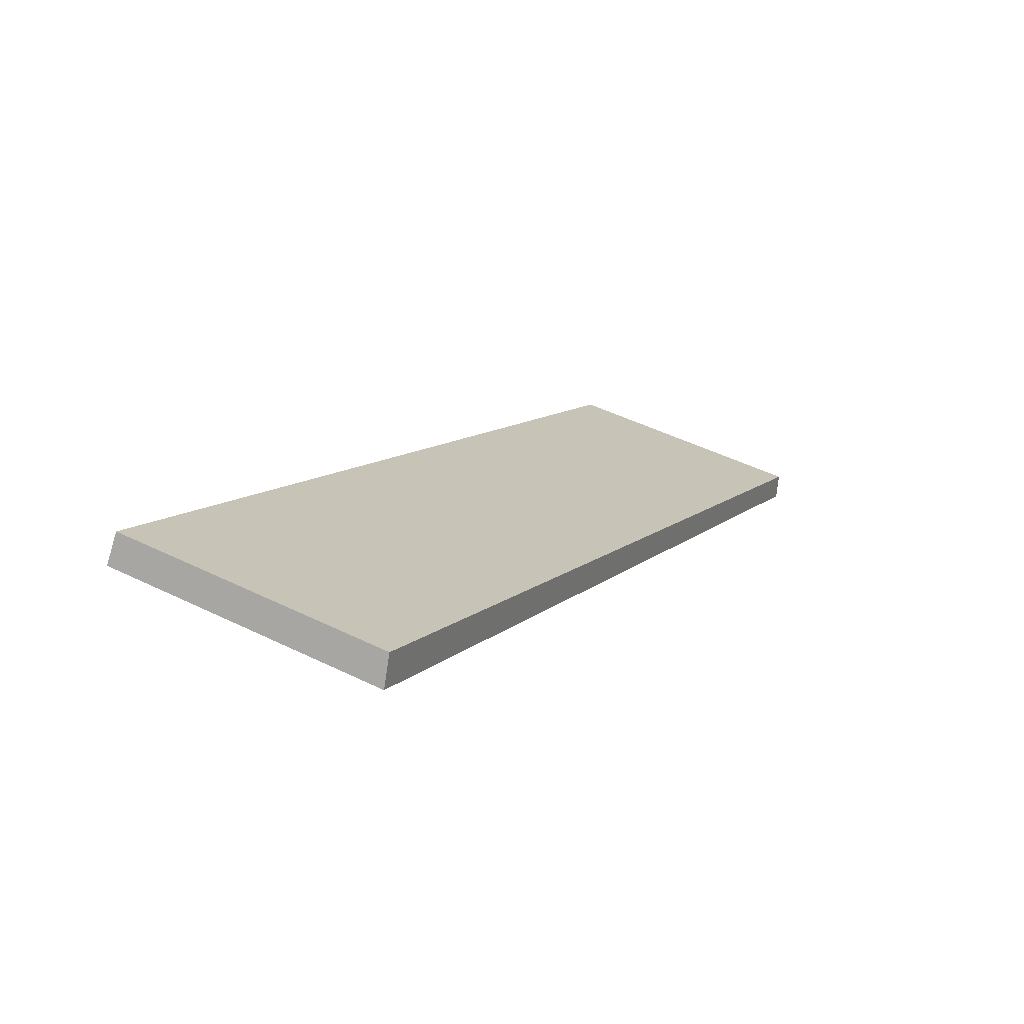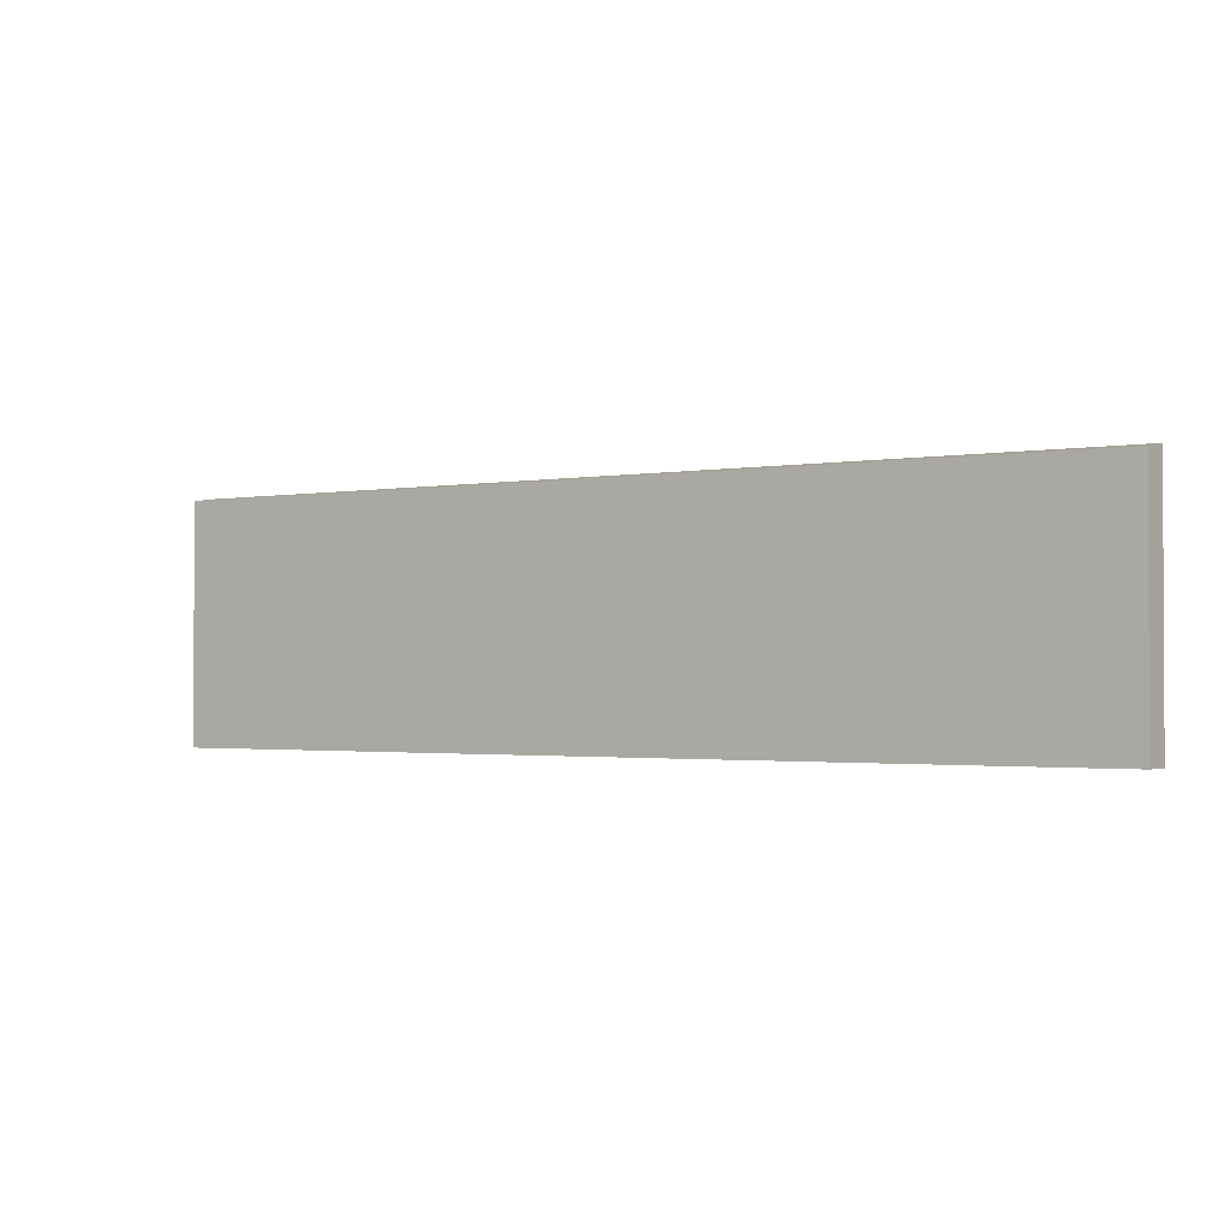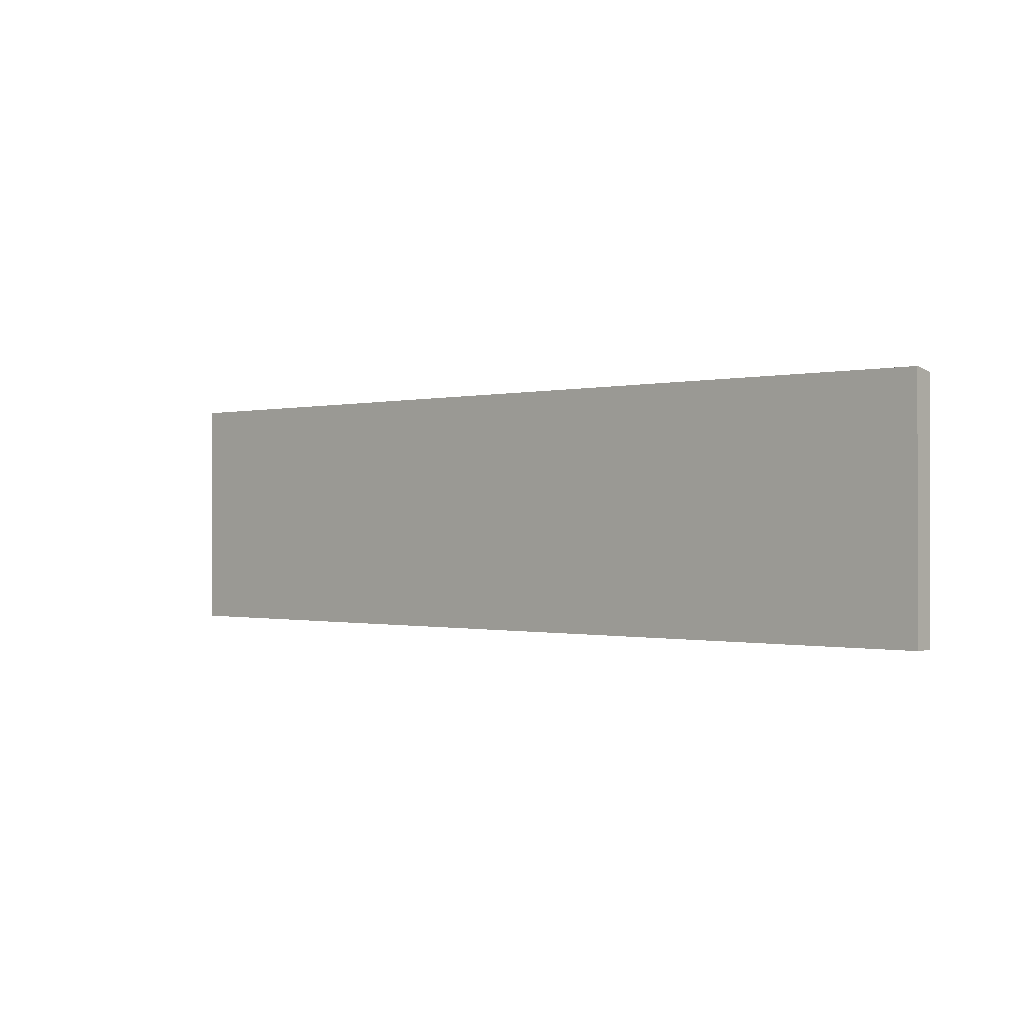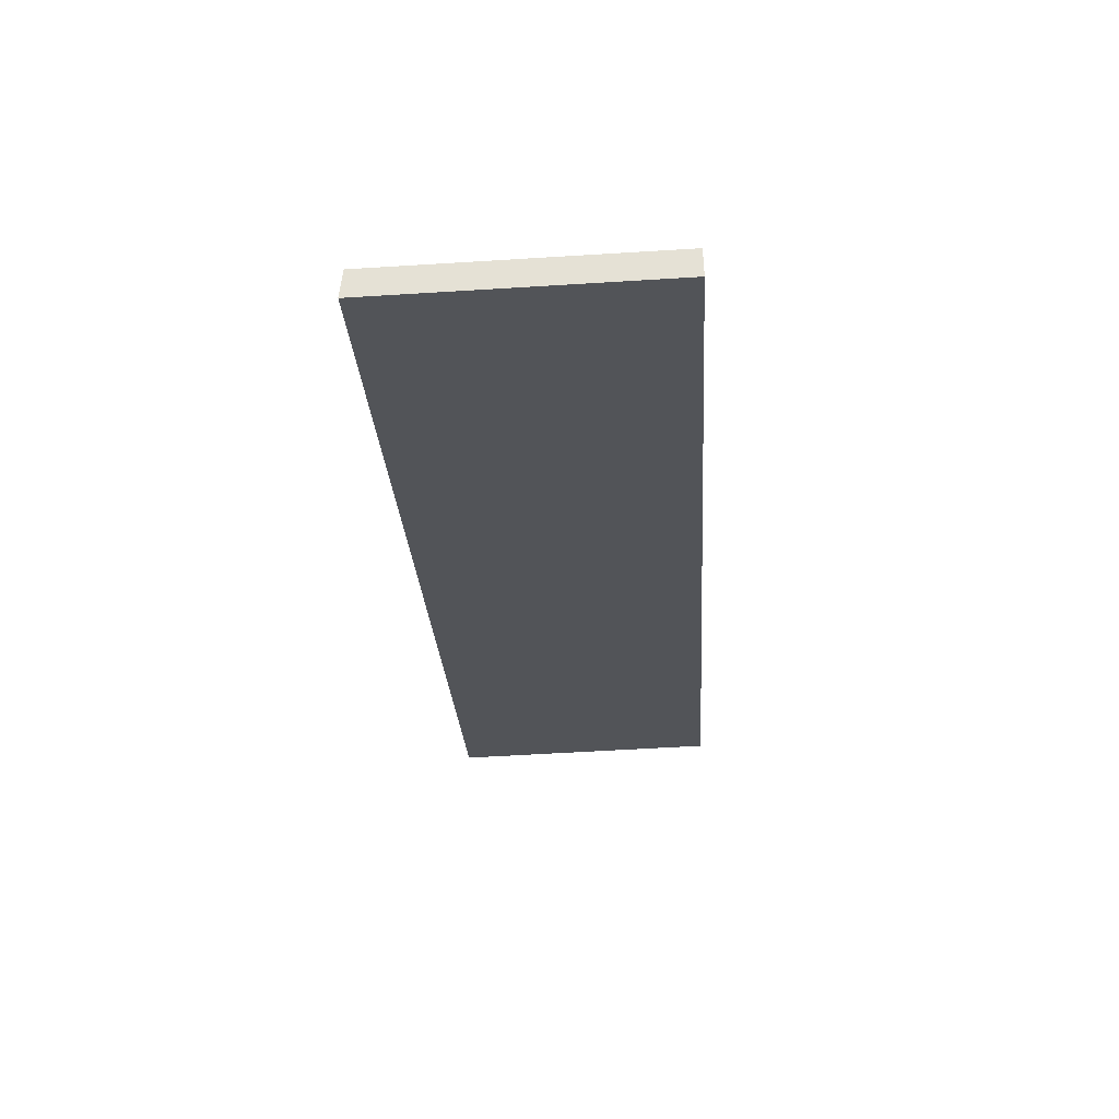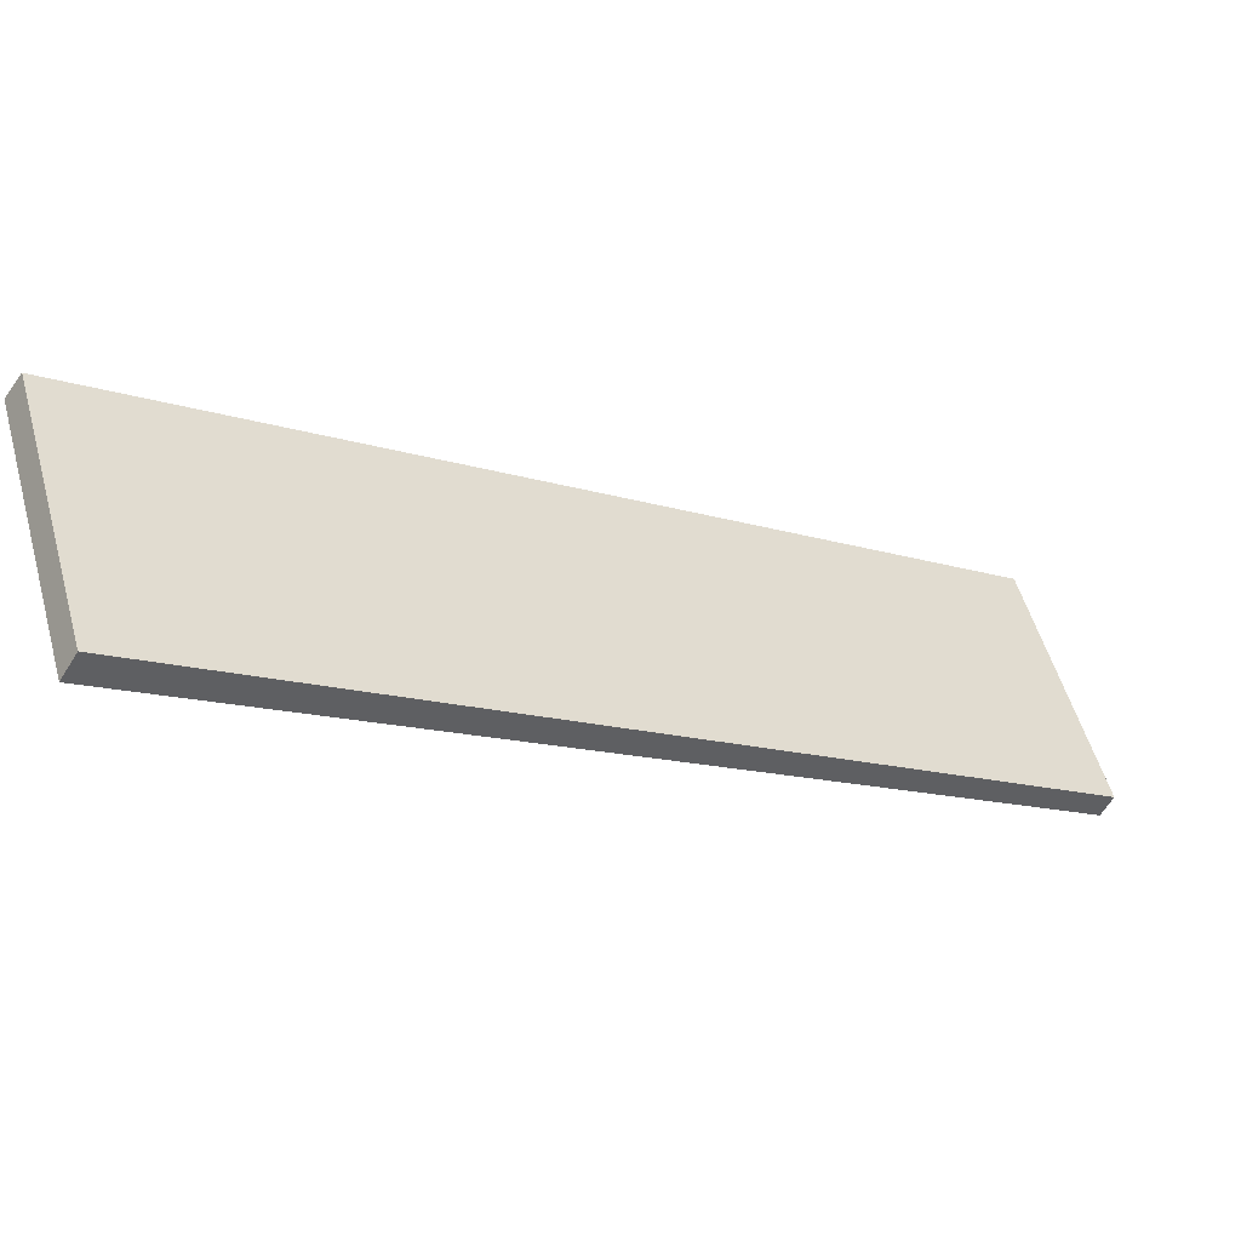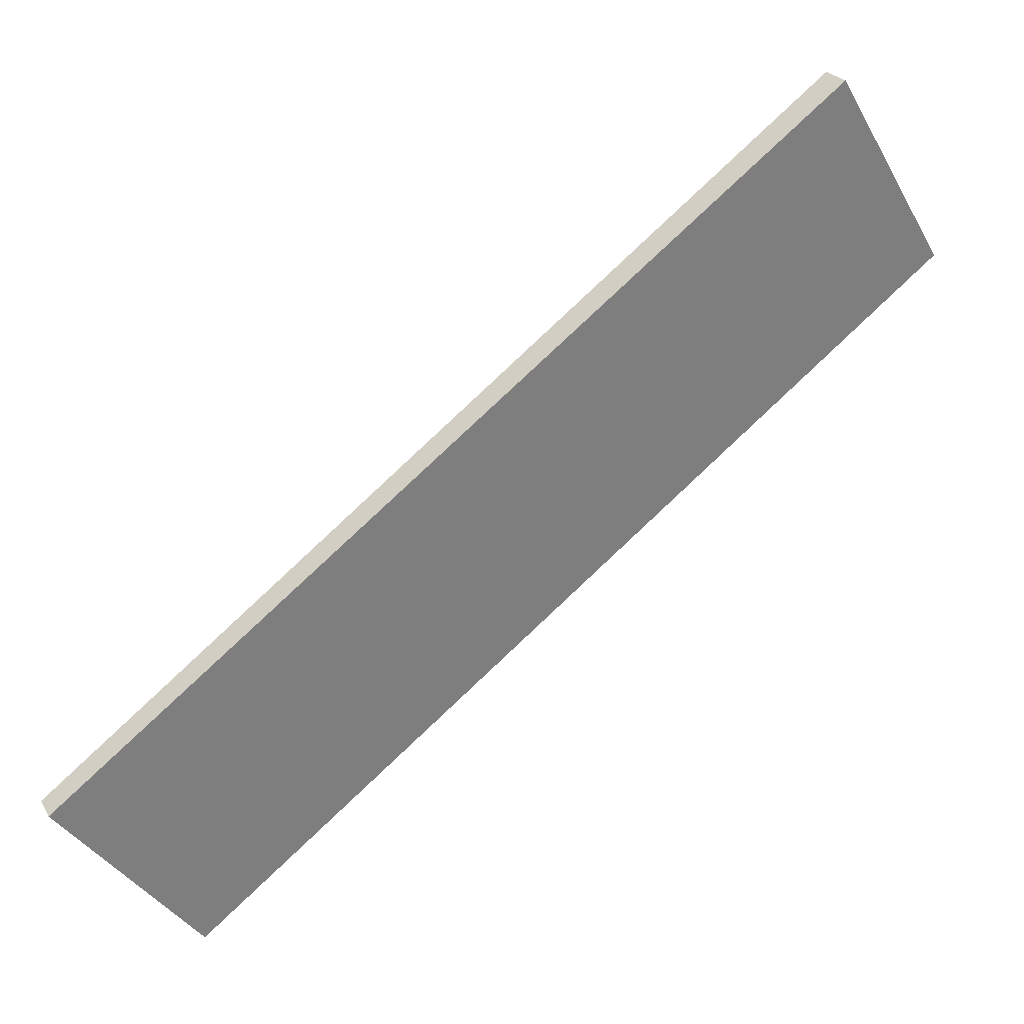
<metadata>
{"format":"obj","ext":"obj","renderer":"f3d","projection":"perspective","resolution":1024,"background":"white","views":[{"elev":47.3,"azim":119.0,"up":"+Z"},{"elev":-1.6,"azim":-0.5,"up":"+Y"},{"elev":-0.5,"azim":-170.9,"up":"+Y"},{"elev":-57.5,"azim":-86.3,"up":"+Z"},{"elev":55.4,"azim":164.0,"up":"+Z"},{"elev":-40.3,"azim":27.8,"up":"+Z"}]}
</metadata>
<code>
v  0 5.611 3.436e-16
v  19.09 5.695 12.38
v  0.27 5.695 -0.456
v  18.7 5.592 12.9
v  0.27 2.792e-17 -0.456
v  0 0 0
v  18.7 -7.9e-16 12.9
v  19.09 -7.58e-16 12.38
g defaultobject
f 1 2 3
f 2 1 4
f 5 1 3
f 1 5 6
f 6 4 1
f 4 6 7
f 4 8 2
f 8 4 7
f 8 3 2
f 3 8 5
f 8 6 5
f 6 8 7

</code>
